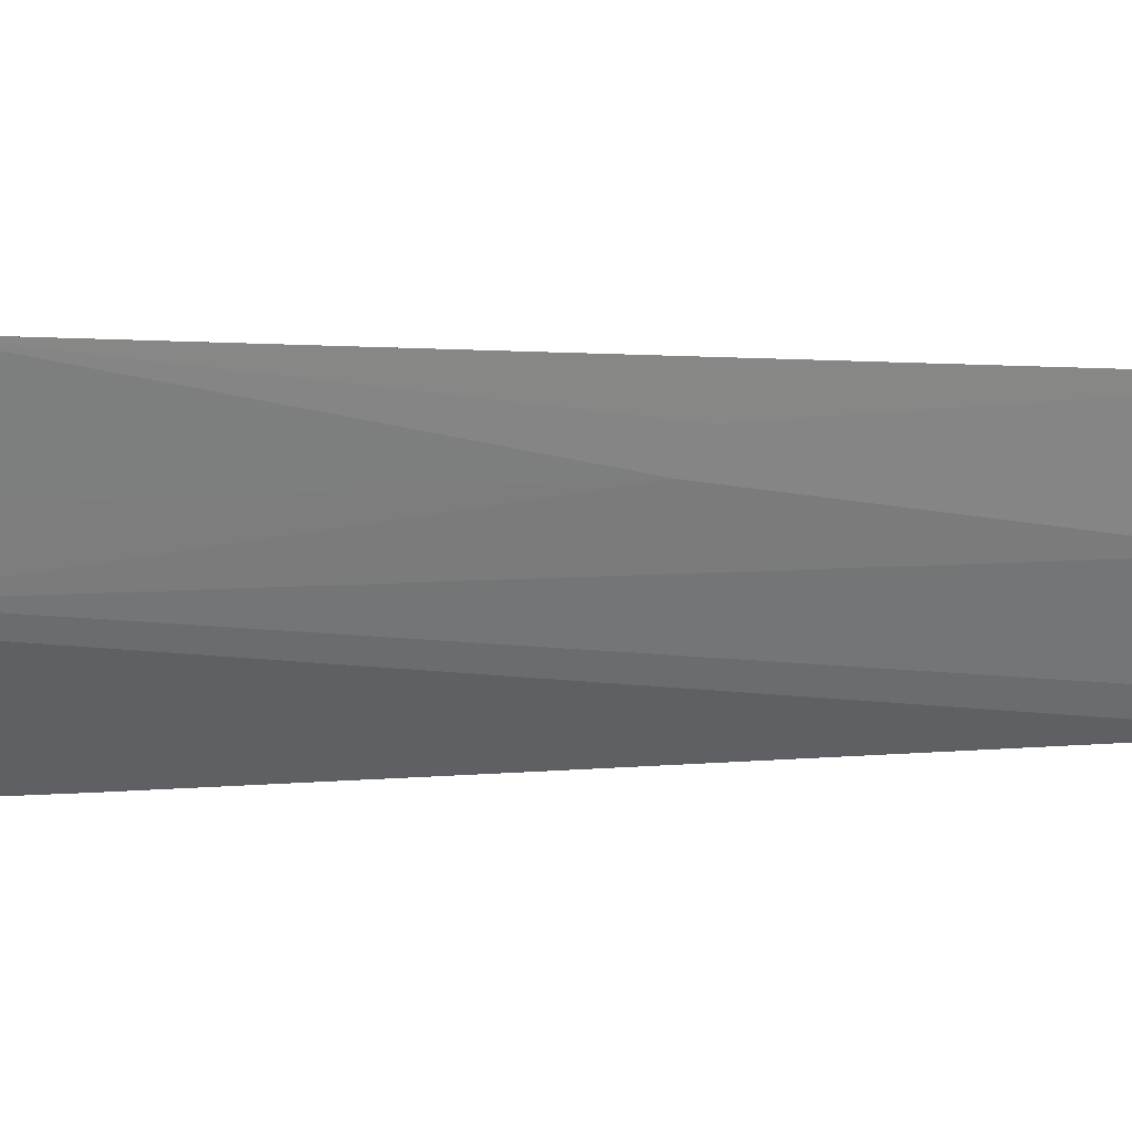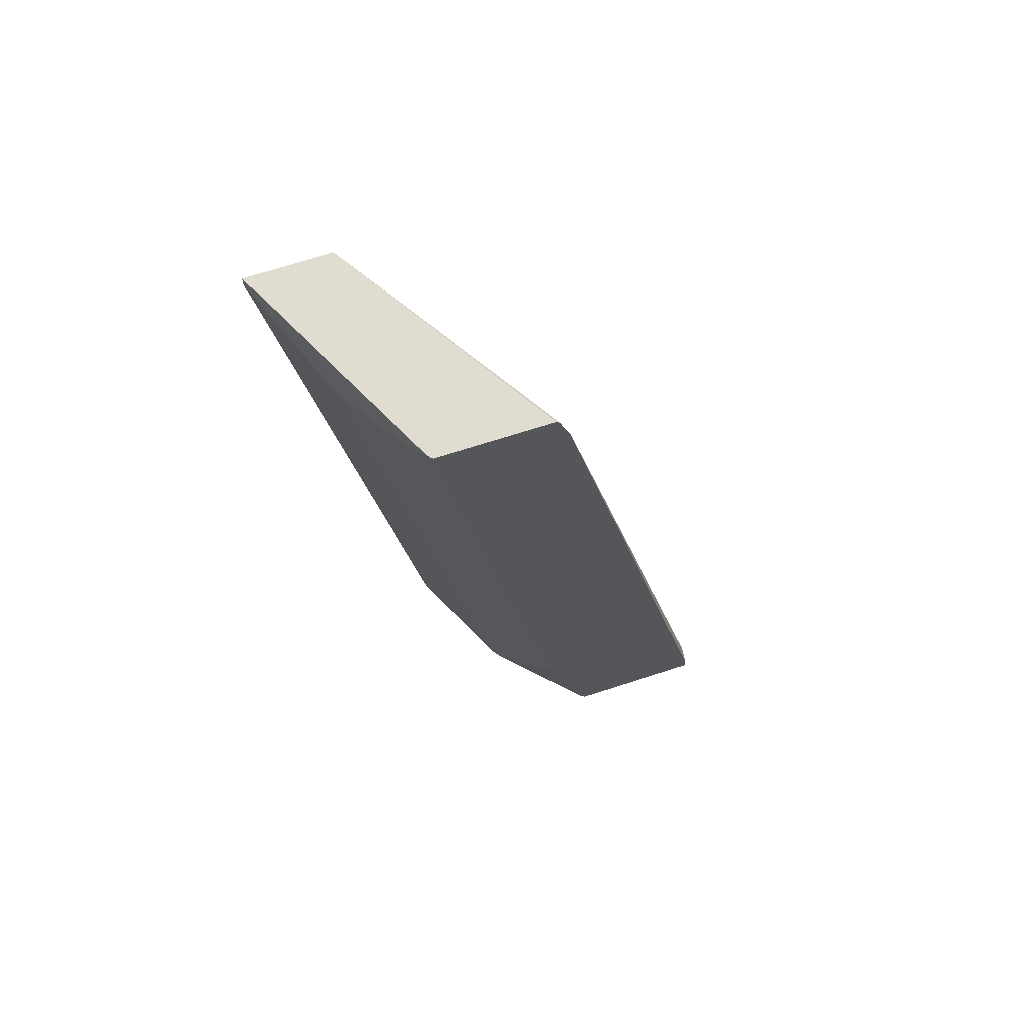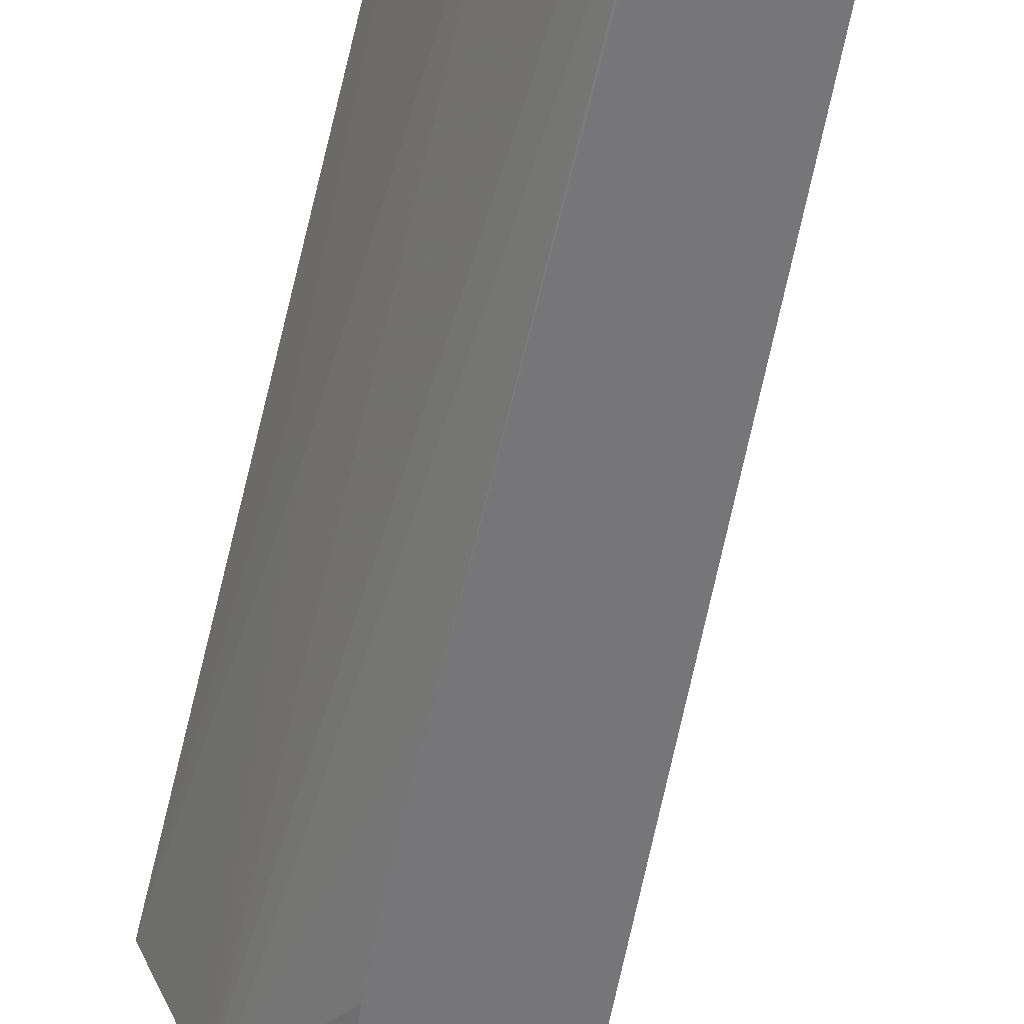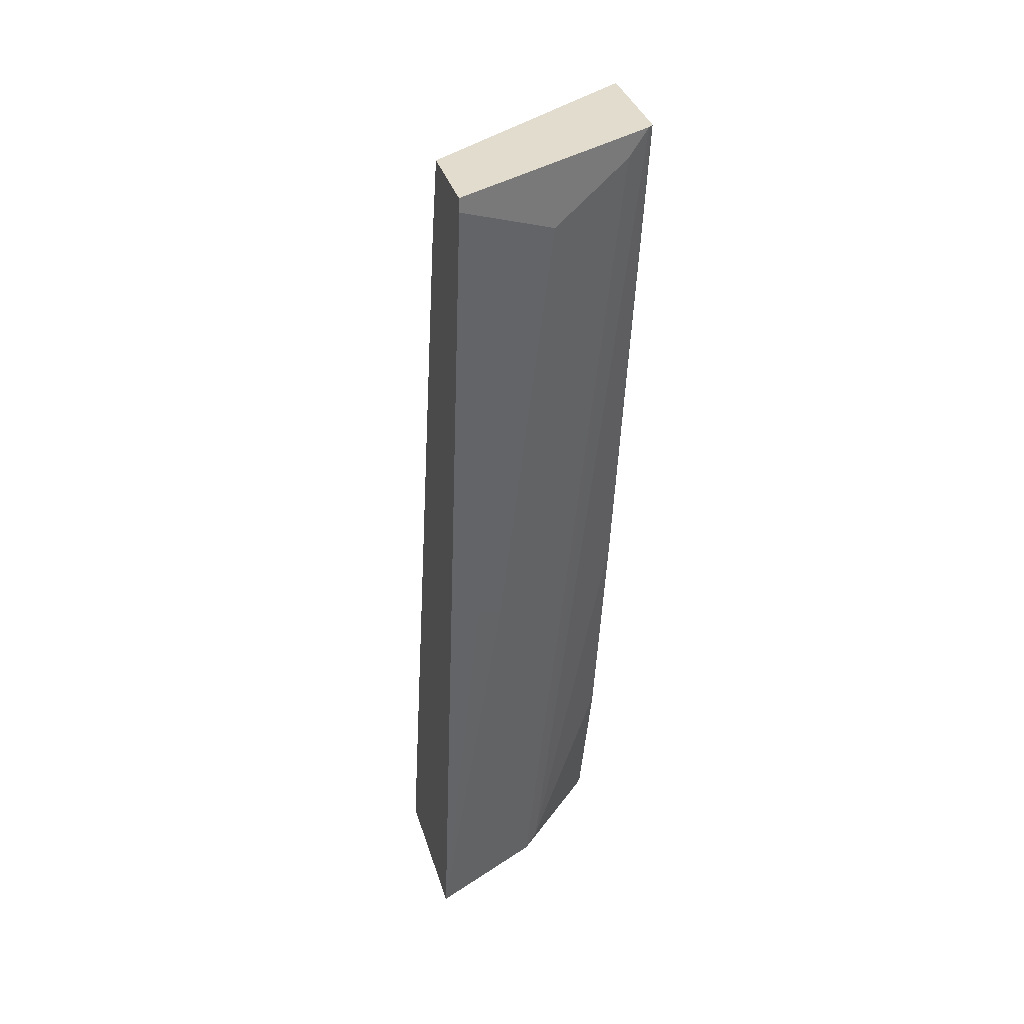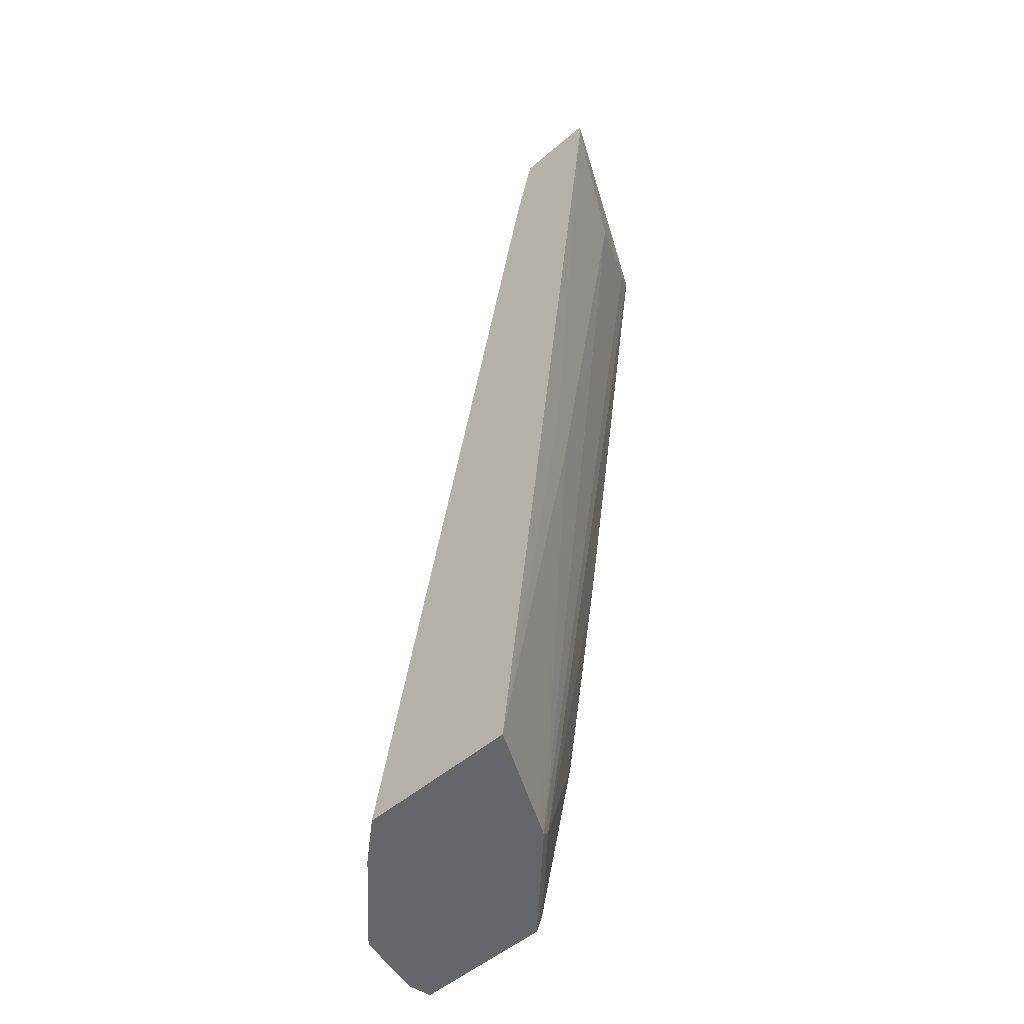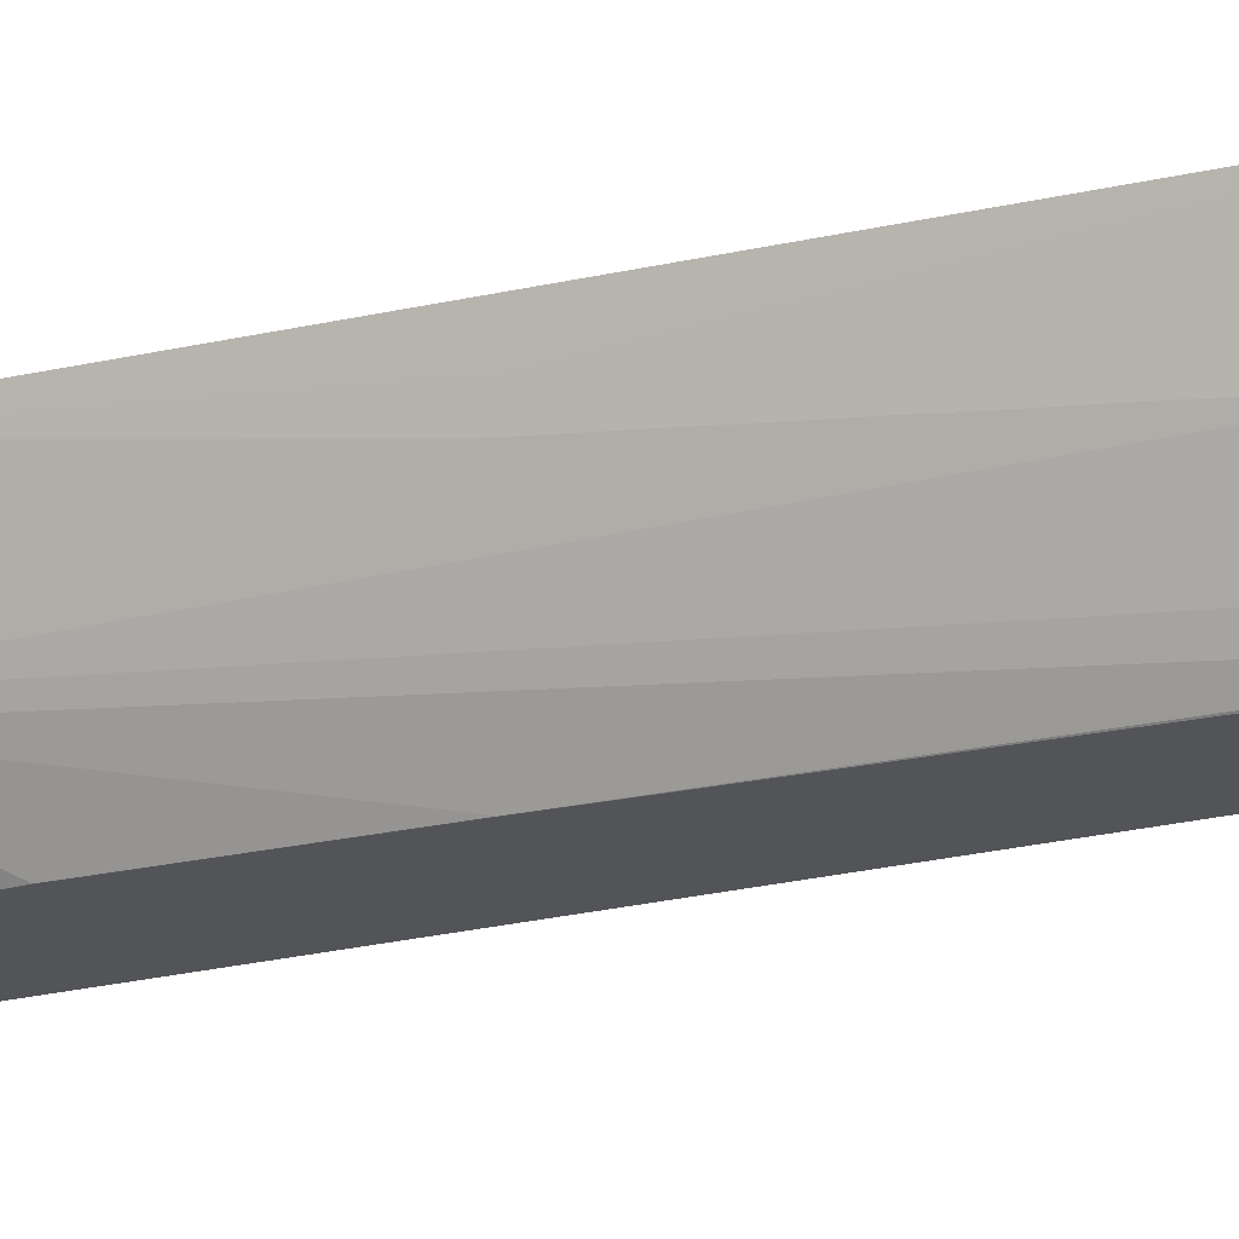
<metadata>
{"format":"obj","ext":"obj","renderer":"f3d","projection":"perspective","resolution":1024,"background":"white","views":[{"elev":0.9,"azim":45.8,"up":"+Z"},{"elev":69.4,"azim":162.1,"up":"+Y"},{"elev":-56.9,"azim":158.8,"up":"+Z"},{"elev":34.0,"azim":74.4,"up":"+Y"},{"elev":-51.7,"azim":42.8,"up":"+Y"},{"elev":-23.4,"azim":102.6,"up":"+Z"}]}
</metadata>
<code>
v 0.5645 0.1646 -0.1957
v 0.5014 0.1646 -0.1957
v 0.5645 0.1544 -0.1957
v 0.5011 0.1646 -0.3223
v 0.416 0.1646 -0.3311
v 0.3968 0.1616 -0.3575
v 0.3888 0.1365 -0.3575
v 0.254 -0.5671 -0.2855
v 0.4836 0.1051 -0.1998
v 0.4856 0.101 -0.1957
v 0.5256 0.1156 -0.2733
v 0.5361 0.1261 -0.2523
v 0.4698 -0.5671 -0.1957
v 0.5046 -0.2208 -0.2208
v 0.4941 0.1472 -0.3364
v 0.4941 0.1646 -0.3364
v 0.3994 0.1646 -0.3575
v 0.2455 -0.5555 -0.3575
v 0.2418 -0.5671 -0.3397
v 0.3171 -0.5671 -0.2225
v 0.3486 -0.5671 -0.1957
v 0.4941 -0.2312 -0.2418
v 0.4254 -0.5671 -0.2845
v 0.457 -0.5671 -0.2214
v 0.4853 0.1646 -0.3539
v 0.4205 -0.5572 -0.2944
v 0.4821 0.1646 -0.3575
v 0.2455 -0.5671 -0.3575
v 0.4412 -0.5671 -0.253
v 0.431 -0.5671 -0.2733
v 0.418 -0.5671 -0.2919
v 0.4833 0.1646 -0.3565
v 0.4205 -0.2417 -0.3574
v 0.389 -0.5572 -0.3259
v 0.389 -0.431 -0.3574
v 0.4203 -0.2419 -0.3575
v 0.3524 -0.5671 -0.3575
v 0.3939 -0.5671 -0.316
v 0.3791 -0.5671 -0.3308
v 0.3624 -0.5671 -0.3476
v 0.3574 -0.5572 -0.3574
v 0.3888 -0.4311 -0.3575
v 0.355 -0.5671 -0.355
v 0.3573 -0.5573 -0.3575
f 18 28 19
f 11 23 15
f 15 26 25
f 15 23 26
f 15 25 16
f 13 22 14
f 13 24 22
f 11 22 23
f 8 30 29
f 10 20 21
f 8 10 9
f 8 20 10
f 8 21 20
f 8 13 21
f 8 24 13
f 8 29 24
f 22 24 29
f 11 14 22
f 22 29 30
f 40 43 41
f 23 31 26
f 8 23 30
f 37 41 43
f 37 44 41
f 35 44 42
f 35 41 44
f 34 41 35
f 34 40 41
f 34 39 40
f 22 30 23
f 34 38 39
f 31 38 34
f 27 33 36
f 27 32 33
f 26 35 33
f 26 34 35
f 26 31 34
f 25 33 32
f 25 26 33
f 33 35 42
f 8 31 23
f 33 42 36
f 8 39 38
f 3 11 12
f 2 9 10
f 2 8 9
f 2 7 8
f 2 6 7
f 2 5 6
f 1 5 2
f 1 17 5
f 3 12 4
f 1 27 17
f 1 32 27
f 1 25 32
f 1 4 16
f 1 3 4
f 1 13 3
f 1 21 13
f 1 10 21
f 1 2 10
f 8 38 31
f 3 13 14
f 1 16 25
f 4 12 11
f 3 14 11
f 8 40 39
f 8 43 40
f 8 37 43
f 8 19 28
f 7 19 8
f 7 18 19
f 6 18 7
f 6 28 18
f 8 28 37
f 6 44 37
f 6 42 44
f 6 36 42
f 6 27 36
f 6 17 27
f 5 17 6
f 4 15 16
f 6 37 28
f 4 11 15

</code>
